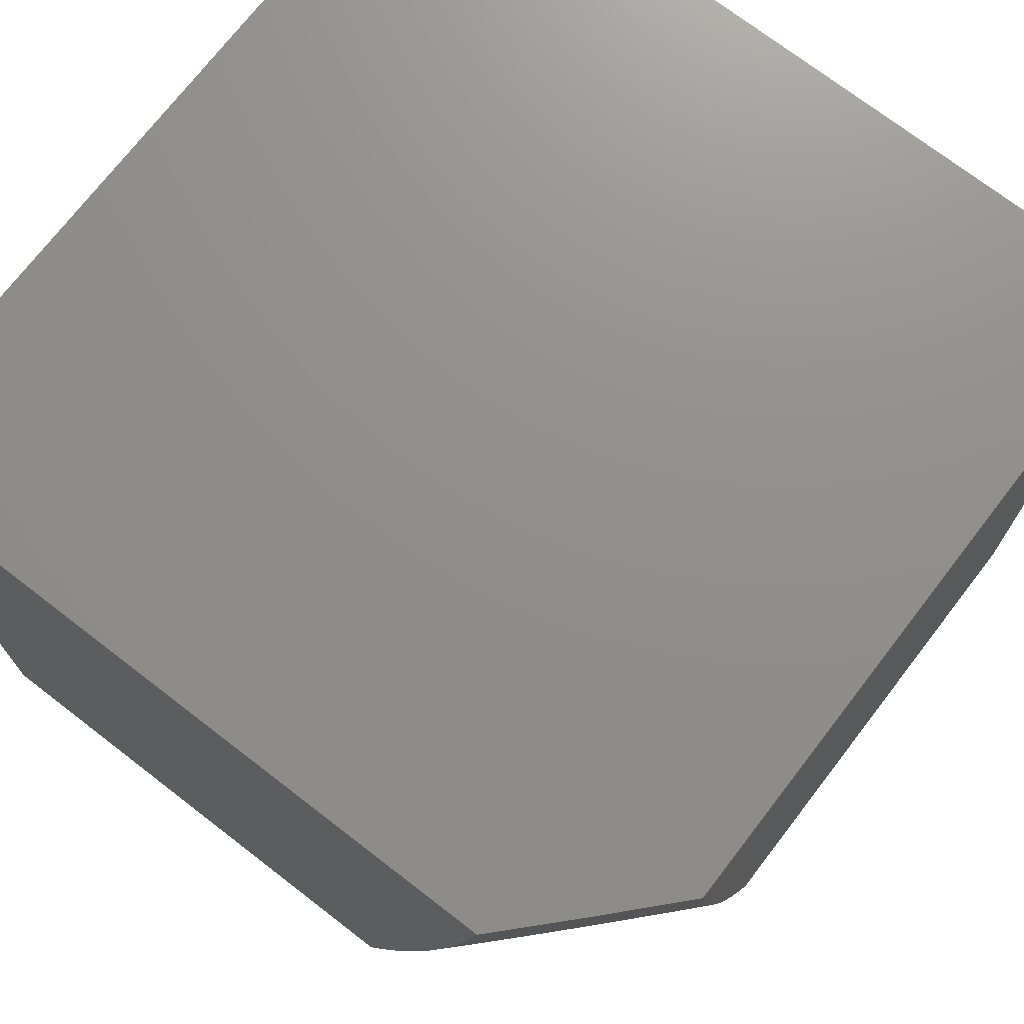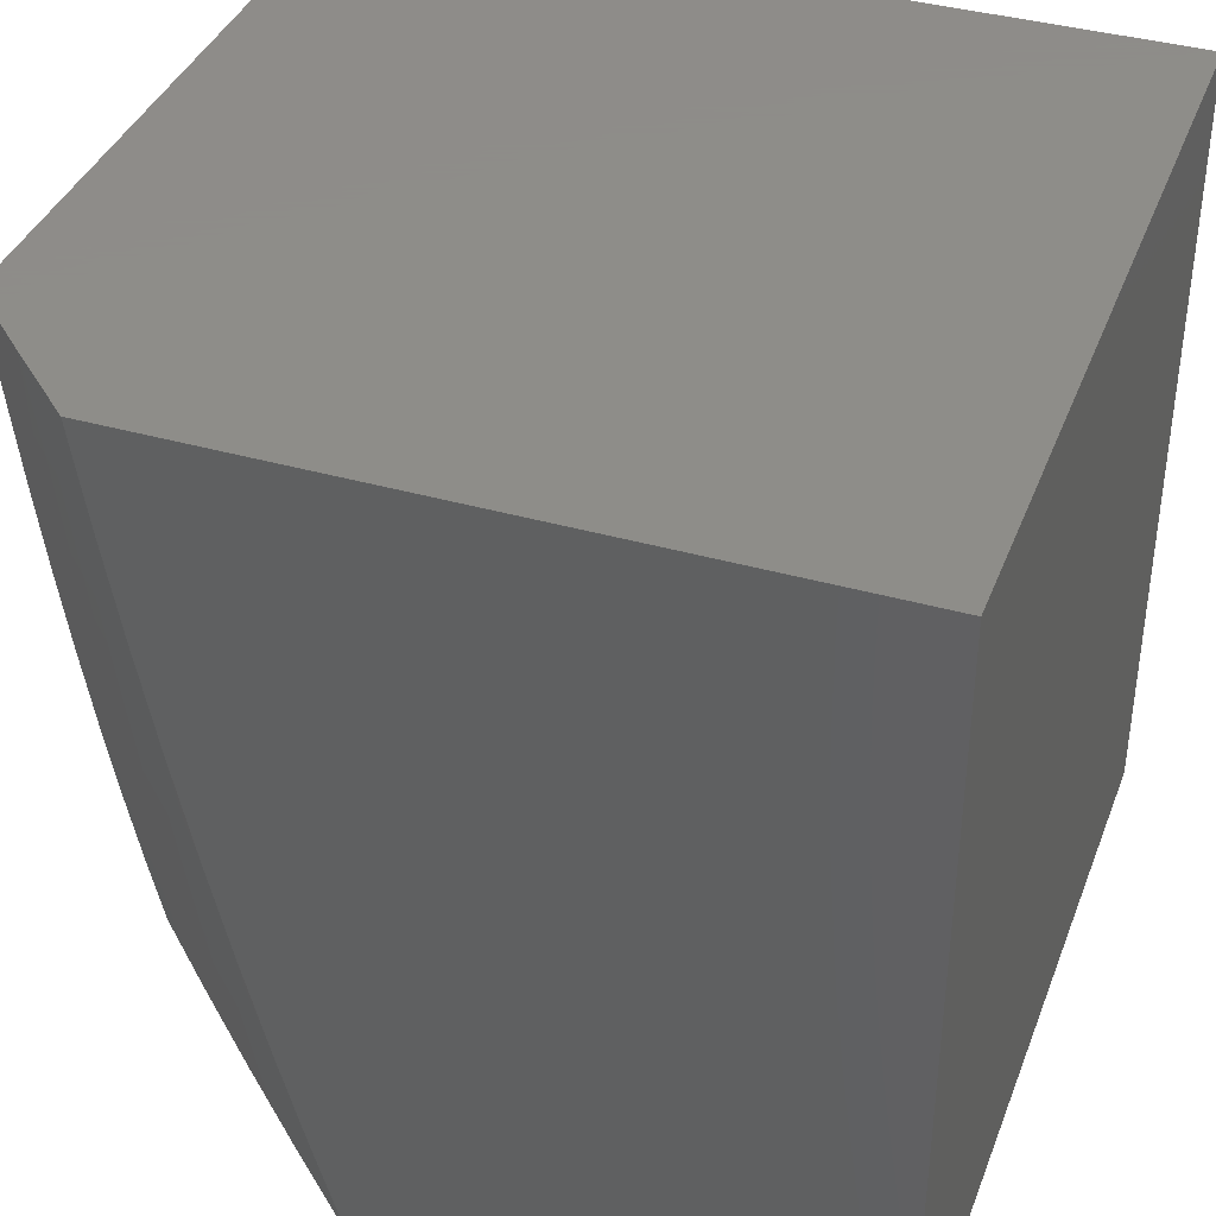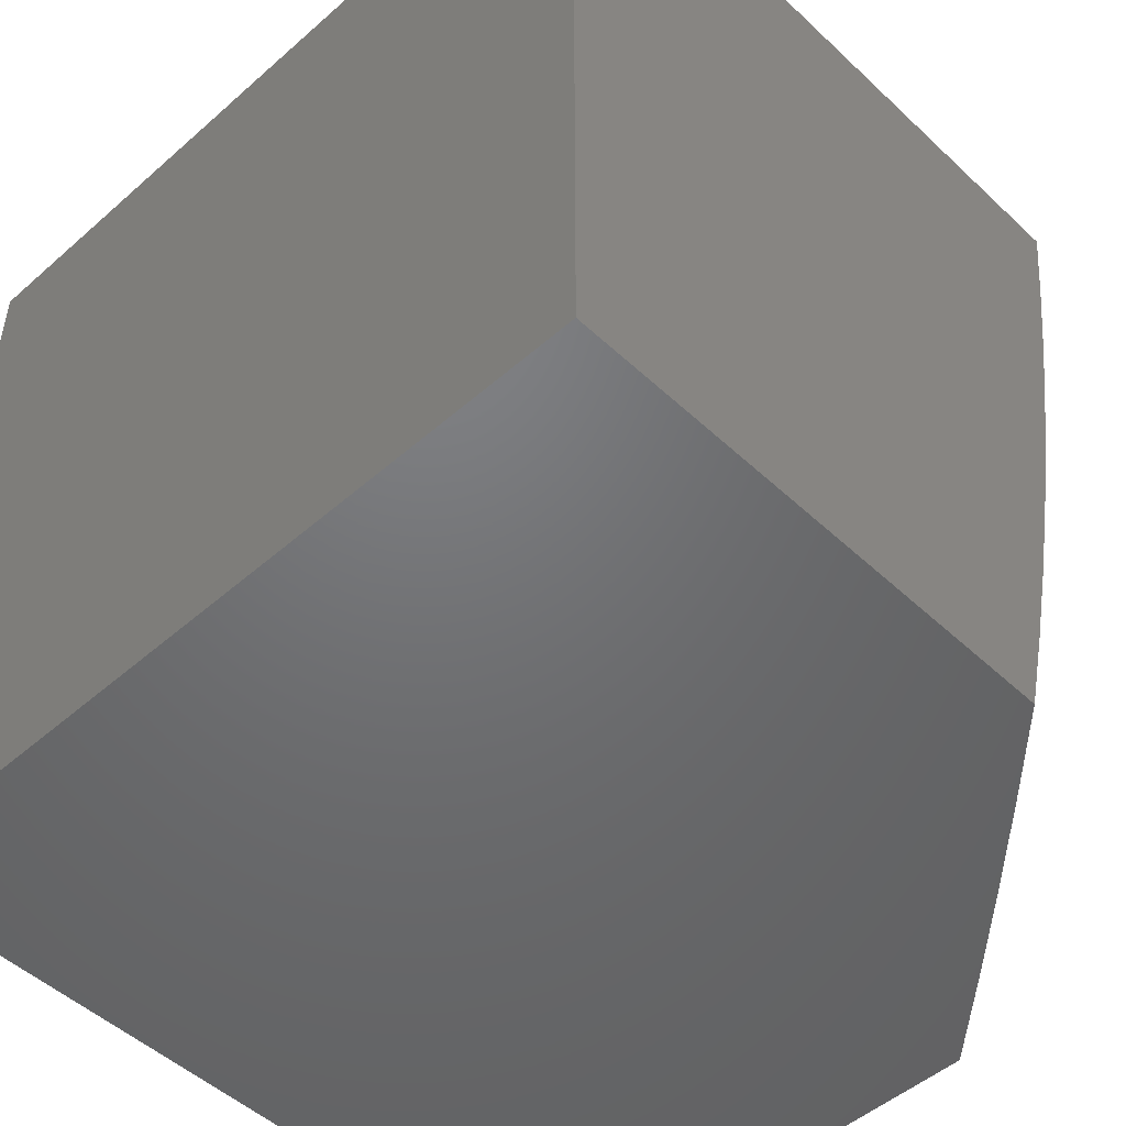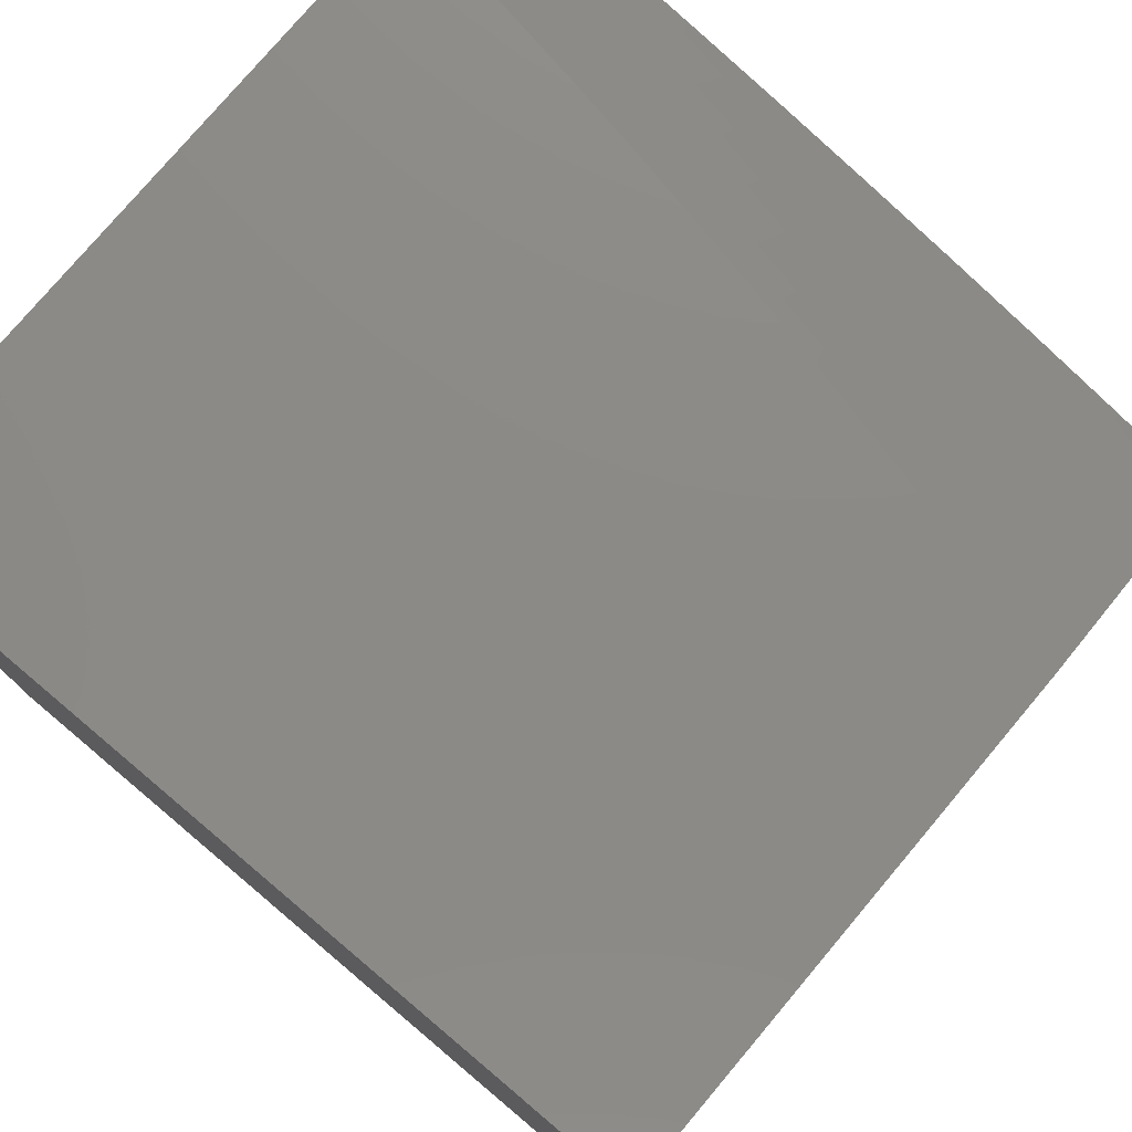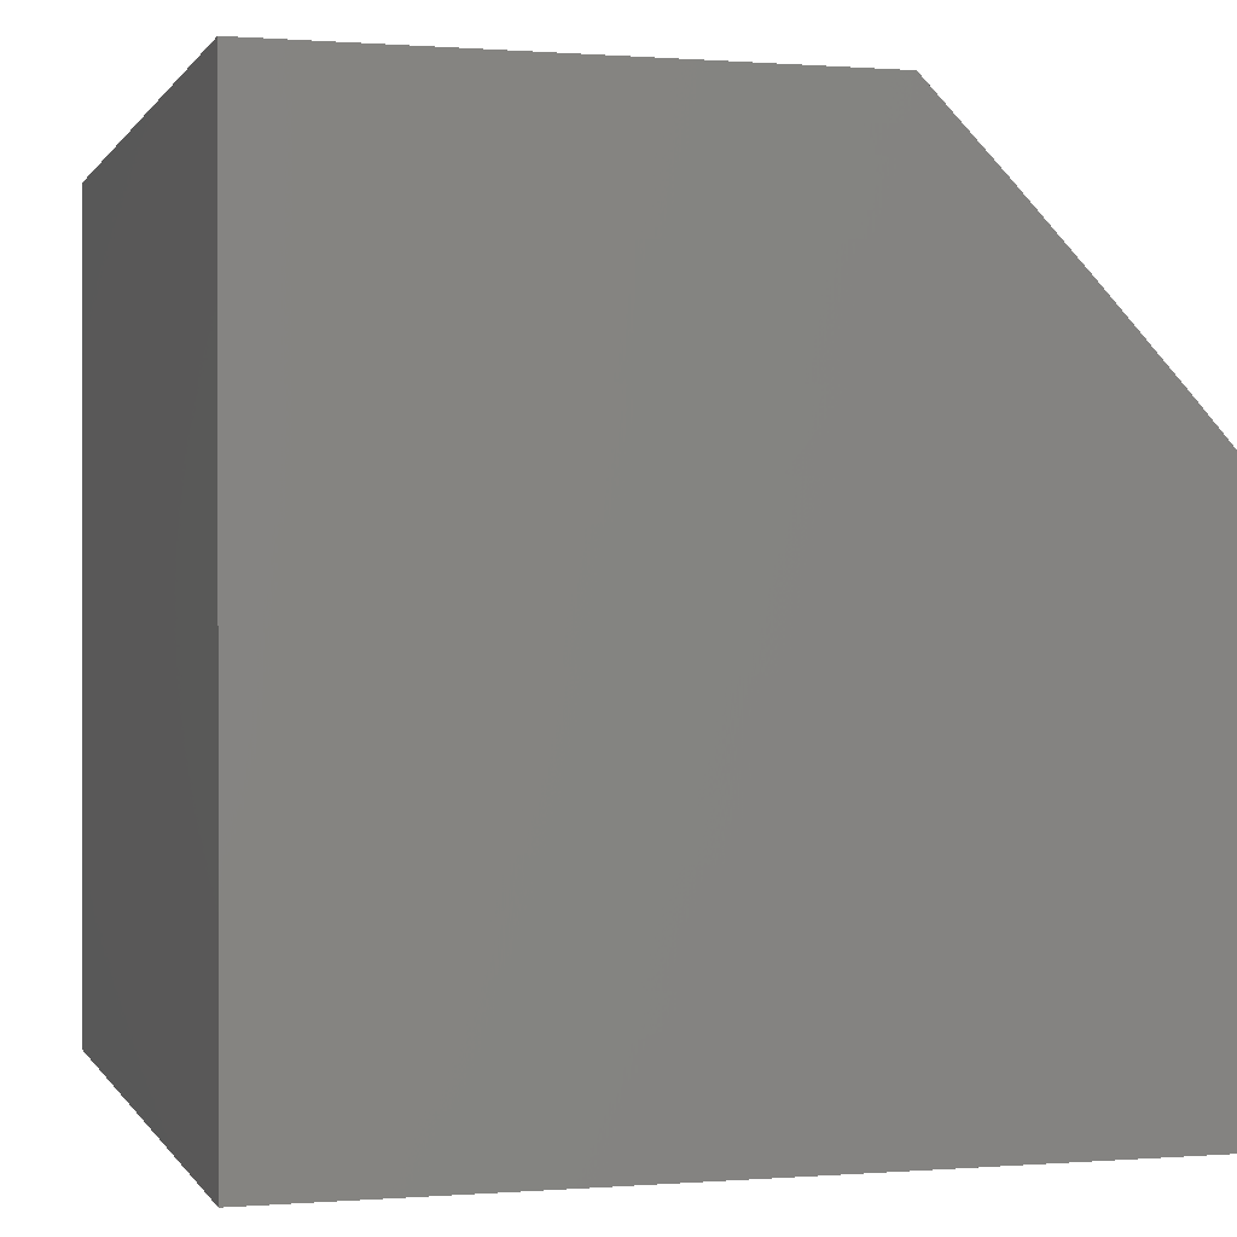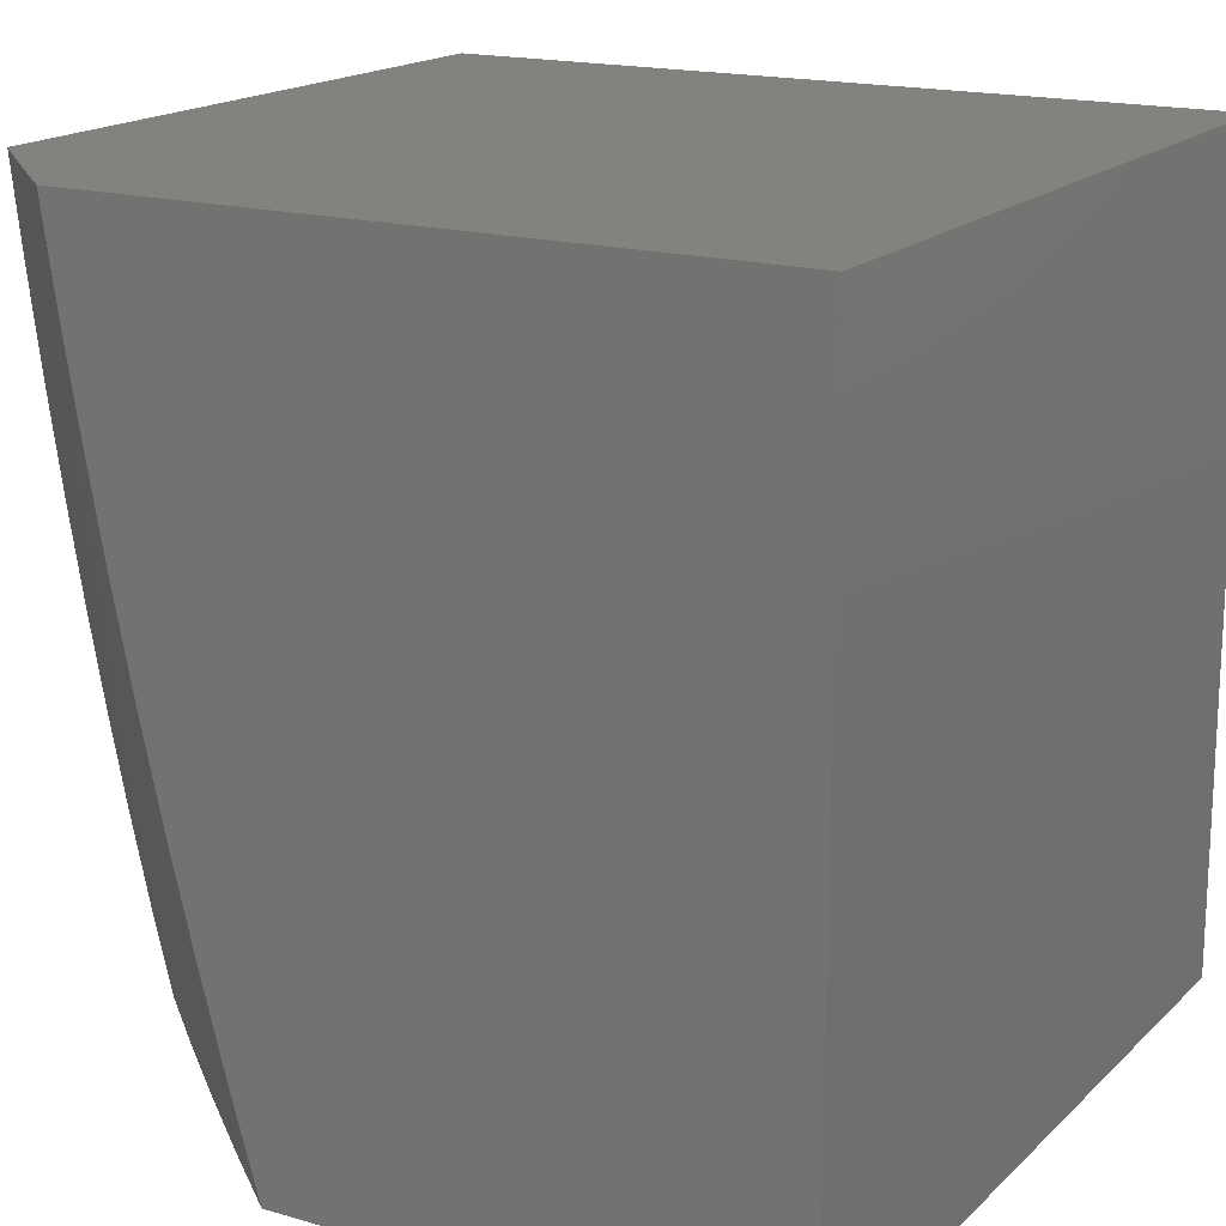
<metadata>
{"format":"stl","ext":"stl","renderer":"f3d","projection":"perspective","resolution":1024,"background":"white","views":[{"elev":72.9,"azim":37.6,"up":"+Y"},{"elev":38.5,"azim":109.8,"up":"+Y"},{"elev":-49.4,"azim":-45.9,"up":"+Y"},{"elev":77.5,"azim":-49.9,"up":"+Z"},{"elev":0.3,"azim":-16.1,"up":"+Z"},{"elev":17.3,"azim":119.9,"up":"+Y"}]}
</metadata>
<code>
# stl→obj: 134 verts, 264 faces
v 7.822 -1.126 8
v 7.847 -1.11 7.976
v 7.84 -1 8
v 7.87 -1.113 7.953
v 7.921 -1 7.915
v 7.892 -1.116 7.929
v 7.914 -1.119 7.905
v 7.894 -1.248 7.905
v 7.915 -1.251 7.881
v 7.904 -1.316 7.881
v 7.926 -1.319 7.857
v 7.915 -1.384 7.857
v 7.958 -1.391 7.809
v 7.946 -1.457 7.809
v 7.989 -1.464 7.76
v 7.976 -1.53 7.76
v 8 -1.504 7.74
v 7.962 -1.596 7.76
v 8 -1.629 7.711
v 7.948 -1.661 7.76
v 7.991 -1.67 7.712
v 7.976 -1.736 7.712
v 8 -1.753 7.681
v 7.961 -1.802 7.712
v 7.987 -1.878 7.663
v 7.945 -1.868 7.712
v 7.97 -1.945 7.663
v 7.928 -1.935 7.712
v 7.911 -2 7.712
v 7.886 -1.924 7.76
v 7.869 -1.99 7.76
v 7.844 -1.914 7.809
v 7.827 -1.979 7.809
v 7.801 -1.904 7.857
v 7.784 -1.969 7.857
v 7.779 -1.898 7.881
v 7.763 -1.963 7.881
v 7.758 -1.893 7.905
v 7.741 -1.958 7.905
v 7.736 -1.888 7.929
v 7.72 -1.952 7.929
v 7.715 -1.883 7.953
v 7.698 -1.947 7.953
v 7.693 -1.877 7.976
v 7.676 -1.941 7.976
v 7.67 -1.877 8
v 7.637 -2 8
v 7.828 -1.237 7.976
v 7.802 -1.252 8
v 7.817 -1.301 7.976
v 7.78 -1.378 8
v 7.805 -1.365 7.976
v 7.793 -1.429 7.976
v 7.815 -1.433 7.953
v 7.803 -1.497 7.953
v 7.825 -1.501 7.929
v 7.811 -1.565 7.929
v 7.833 -1.57 7.905
v 7.819 -1.634 7.905
v 7.841 -1.639 7.881
v 7.827 -1.704 7.881
v 7.848 -1.708 7.857
v 7.833 -1.773 7.857
v 7.876 -1.783 7.809
v 7.86 -1.849 7.809
v 7.903 -1.859 7.76
v 7.756 -1.503 8
v 7.781 -1.493 7.976
v 7.79 -1.561 7.953
v 7.798 -1.63 7.929
v 7.805 -1.699 7.905
v 7.811 -1.769 7.881
v 7.817 -1.838 7.857
v 7.768 -1.557 7.976
v 7.729 -1.628 8
v 7.754 -1.621 7.976
v 7.74 -1.685 7.976
v 7.761 -1.689 7.953
v 7.746 -1.754 7.953
v 7.768 -1.759 7.929
v 7.753 -1.823 7.929
v 7.774 -1.828 7.905
v 7.701 -1.753 8
v 7.725 -1.749 7.976
v 7.731 -1.818 7.953
v 7.709 -1.813 7.976
v 7.73 -2 7.905
v 7.821 -2 7.809
v 8 -2 7.614
v 8 -1.877 7.648
v 8 -1.379 7.766
v 7.97 -1.326 7.809
v 8 -1.253 7.789
v 7.981 -1.261 7.809
v 8 -1.127 7.811
v 7.957 -1.126 7.857
v 8 -1 7.83
v 7.85 -1.241 7.953
v 7.839 -1.305 7.953
v 7.827 -1.369 7.953
v 7.872 -1.244 7.929
v 7.861 -1.308 7.929
v 7.849 -1.372 7.929
v 7.837 -1.437 7.929
v 7.936 -1.122 7.881
v 7.937 -1.255 7.857
v 7.883 -1.312 7.905
v 7.893 -1.38 7.881
v 7.903 -1.449 7.857
v 7.933 -1.522 7.809
v 7.871 -1.376 7.905
v 7.859 -1.441 7.905
v 7.846 -1.505 7.905
v 7.881 -1.445 7.881
v 7.89 -1.513 7.857
v 7.92 -1.587 7.809
v 7.868 -1.509 7.881
v 7.855 -1.574 7.881
v 7.776 -1.625 7.953
v 7.783 -1.694 7.929
v 7.79 -1.764 7.905
v 7.796 -1.833 7.881
v 7.877 -1.578 7.857
v 7.906 -1.652 7.809
v 7.934 -1.727 7.76
v 7.863 -1.643 7.857
v 7.891 -1.718 7.809
v 7.918 -1.793 7.76
v 8 -2 7
v 7 -2 7
v 7 -2 8
v 7 -1 8
v 8 -1 7
v 7 -1 7
f 1 2 3
f 3 2 4
f 3 4 5
f 5 4 6
f 5 6 7
f 7 6 8
f 7 8 9
f 9 8 10
f 9 10 11
f 11 10 12
f 11 12 13
f 13 12 14
f 13 14 15
f 15 14 16
f 15 16 17
f 17 16 18
f 17 18 19
f 19 18 20
f 19 20 21
f 21 20 22
f 21 22 23
f 23 22 24
f 23 24 25
f 25 24 26
f 25 26 27
f 27 26 28
f 27 28 29
f 29 28 30
f 29 30 31
f 31 30 32
f 31 32 33
f 33 32 34
f 33 34 35
f 35 34 36
f 35 36 37
f 37 36 38
f 37 38 39
f 39 38 40
f 39 40 41
f 41 40 42
f 41 42 43
f 43 42 44
f 43 44 45
f 45 44 46
f 45 46 47
f 2 1 48
f 48 1 49
f 48 49 50
f 50 49 51
f 50 51 52
f 52 51 53
f 52 53 54
f 54 53 55
f 54 55 56
f 56 55 57
f 56 57 58
f 58 57 59
f 58 59 60
f 60 59 61
f 60 61 62
f 62 61 63
f 62 63 64
f 64 63 65
f 64 65 66
f 66 65 30
f 66 30 28
f 51 67 53
f 53 67 68
f 53 68 55
f 55 68 69
f 55 69 57
f 57 69 70
f 57 70 59
f 59 70 71
f 59 71 61
f 61 71 72
f 61 72 63
f 63 72 73
f 63 73 65
f 65 73 32
f 65 32 30
f 68 67 74
f 74 67 75
f 74 75 76
f 76 75 77
f 76 77 78
f 78 77 79
f 78 79 80
f 80 79 81
f 80 81 82
f 82 81 38
f 82 38 36
f 75 83 77
f 77 83 84
f 77 84 79
f 79 84 85
f 79 85 81
f 81 85 40
f 81 40 38
f 84 83 86
f 86 83 46
f 86 46 44
f 45 47 43
f 43 47 87
f 43 87 41
f 41 87 39
f 88 35 87
f 87 35 37
f 87 37 39
f 29 31 88
f 88 31 33
f 88 33 35
f 29 89 27
f 27 89 90
f 27 90 25
f 25 90 23
f 23 19 21
f 17 91 15
f 15 91 13
f 13 91 92
f 92 91 93
f 92 93 94
f 94 93 95
f 94 95 96
f 96 95 97
f 96 97 5
f 4 2 98
f 98 2 48
f 98 48 99
f 99 48 50
f 99 50 100
f 100 50 52
f 100 52 54
f 6 4 101
f 101 4 98
f 101 98 102
f 102 98 99
f 102 99 103
f 103 99 100
f 103 100 104
f 104 100 54
f 104 54 56
f 96 5 105
f 105 5 7
f 105 7 9
f 96 105 106
f 106 105 9
f 106 9 11
f 6 101 8
f 8 101 107
f 8 107 10
f 10 107 108
f 10 108 12
f 12 108 109
f 12 109 14
f 14 109 110
f 14 110 16
f 16 110 18
f 107 101 102
f 92 94 106
f 106 94 96
f 92 106 11
f 107 102 111
f 111 102 103
f 111 103 112
f 112 103 104
f 112 104 113
f 113 104 56
f 113 56 58
f 13 92 11
f 112 114 111
f 111 114 108
f 111 108 107
f 108 114 109
f 109 114 115
f 109 115 110
f 110 115 116
f 110 116 18
f 18 116 20
f 114 112 117
f 117 112 113
f 117 113 118
f 118 113 58
f 118 58 60
f 68 74 69
f 69 74 119
f 69 119 70
f 70 119 120
f 70 120 71
f 71 120 121
f 71 121 72
f 72 121 122
f 72 122 73
f 73 122 34
f 73 34 32
f 118 123 117
f 117 123 115
f 117 115 114
f 115 123 116
f 116 123 124
f 116 124 20
f 20 124 125
f 20 125 22
f 22 125 24
f 123 118 126
f 126 118 60
f 126 60 62
f 76 78 119
f 119 78 120
f 121 120 80
f 80 120 78
f 62 127 126
f 126 127 124
f 126 124 123
f 124 127 125
f 125 127 128
f 125 128 24
f 24 128 26
f 128 127 64
f 64 127 62
f 74 76 119
f 84 86 85
f 85 86 42
f 85 42 40
f 44 42 86
f 121 80 82
f 121 82 122
f 122 82 36
f 122 36 34
f 128 64 66
f 28 26 66
f 66 26 128
f 89 29 129
f 129 29 130
f 130 29 88
f 130 88 87
f 47 131 87
f 87 131 130
f 47 46 131
f 131 46 83
f 131 83 75
f 131 75 132
f 132 75 67
f 132 67 51
f 51 49 132
f 132 49 1
f 132 1 3
f 129 130 133
f 133 130 134
f 132 134 131
f 131 134 130
f 3 5 132
f 132 5 134
f 134 5 97
f 134 97 133
f 97 95 133
f 133 95 93
f 133 93 91
f 91 17 133
f 133 17 19
f 133 19 129
f 129 19 23
f 129 23 90
f 90 89 129

</code>
